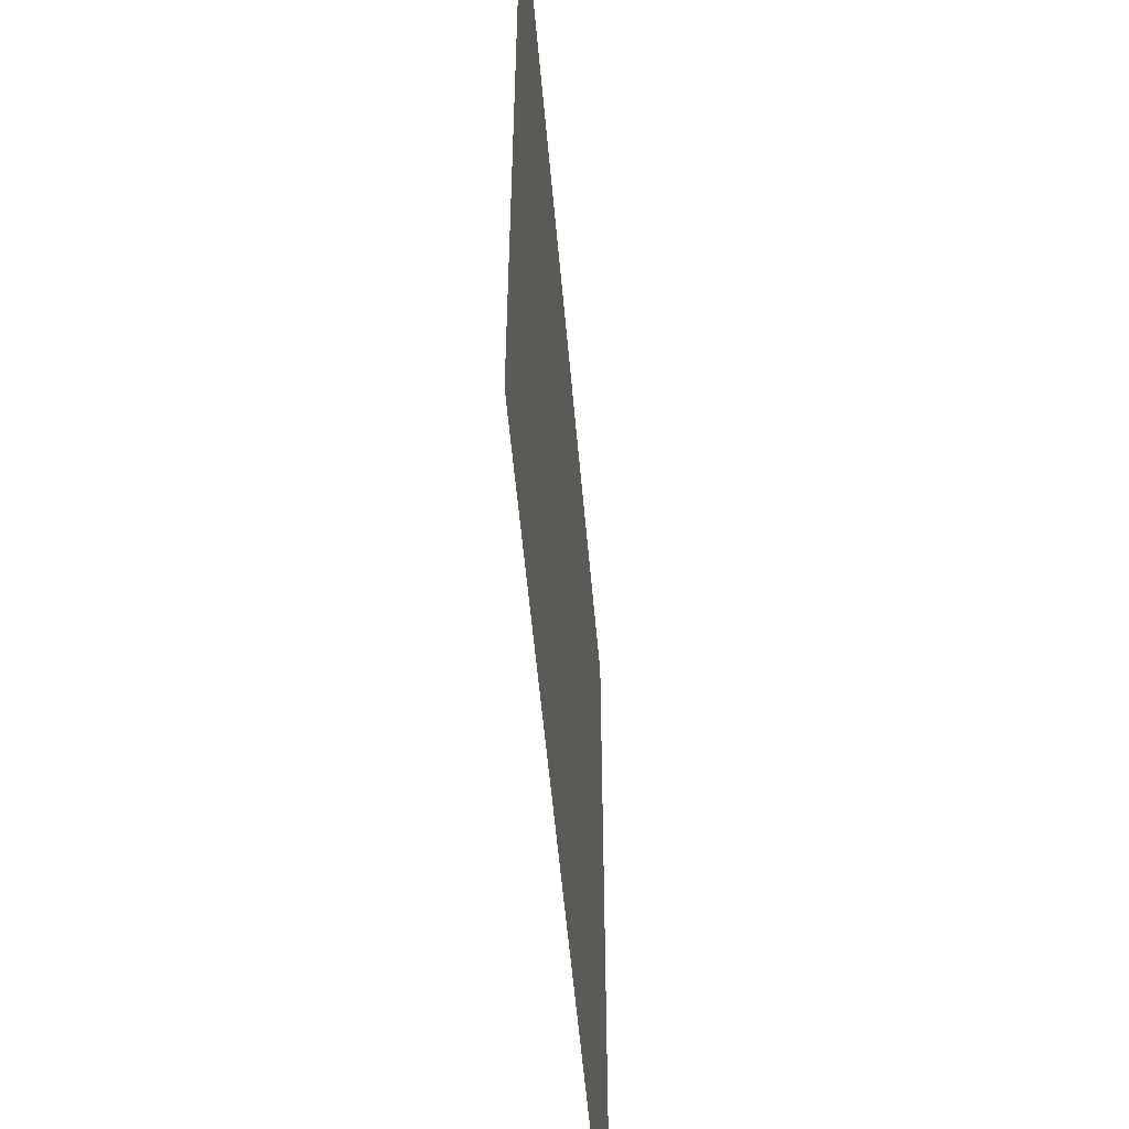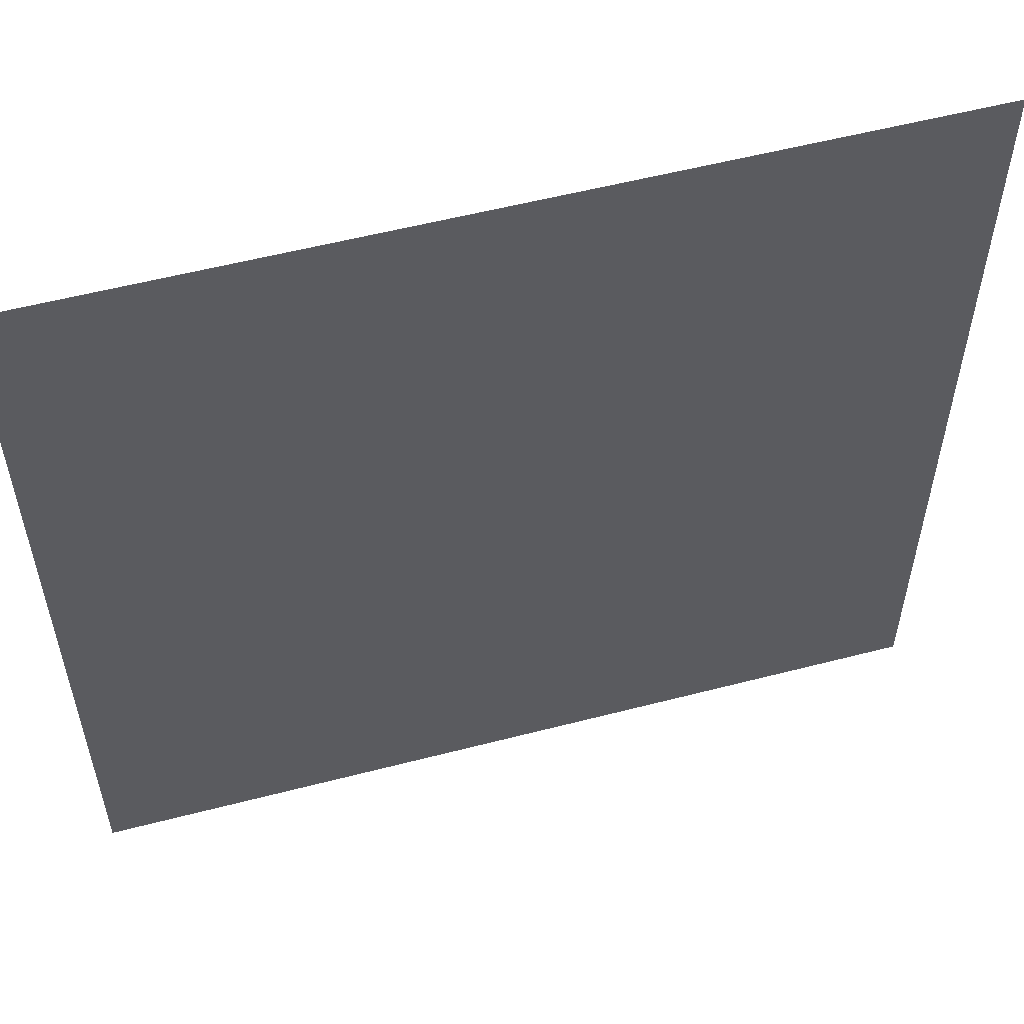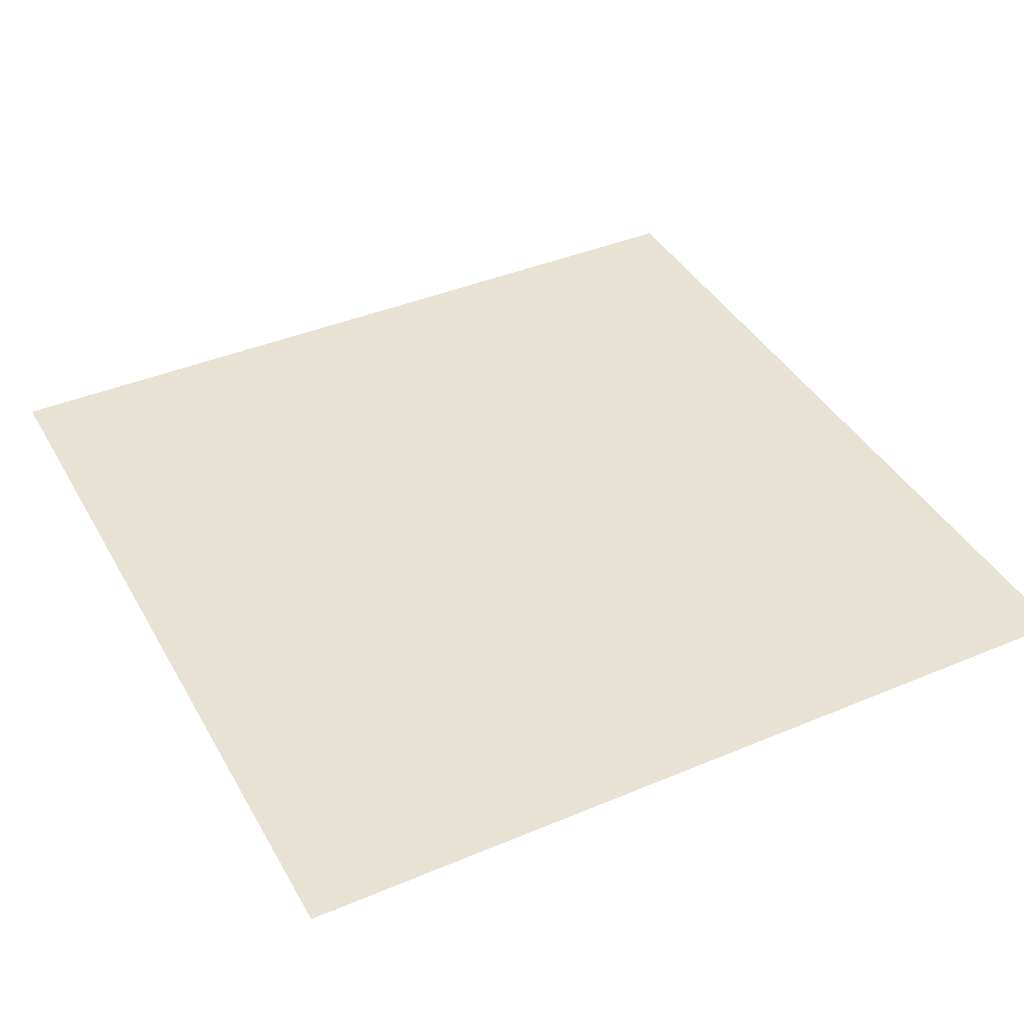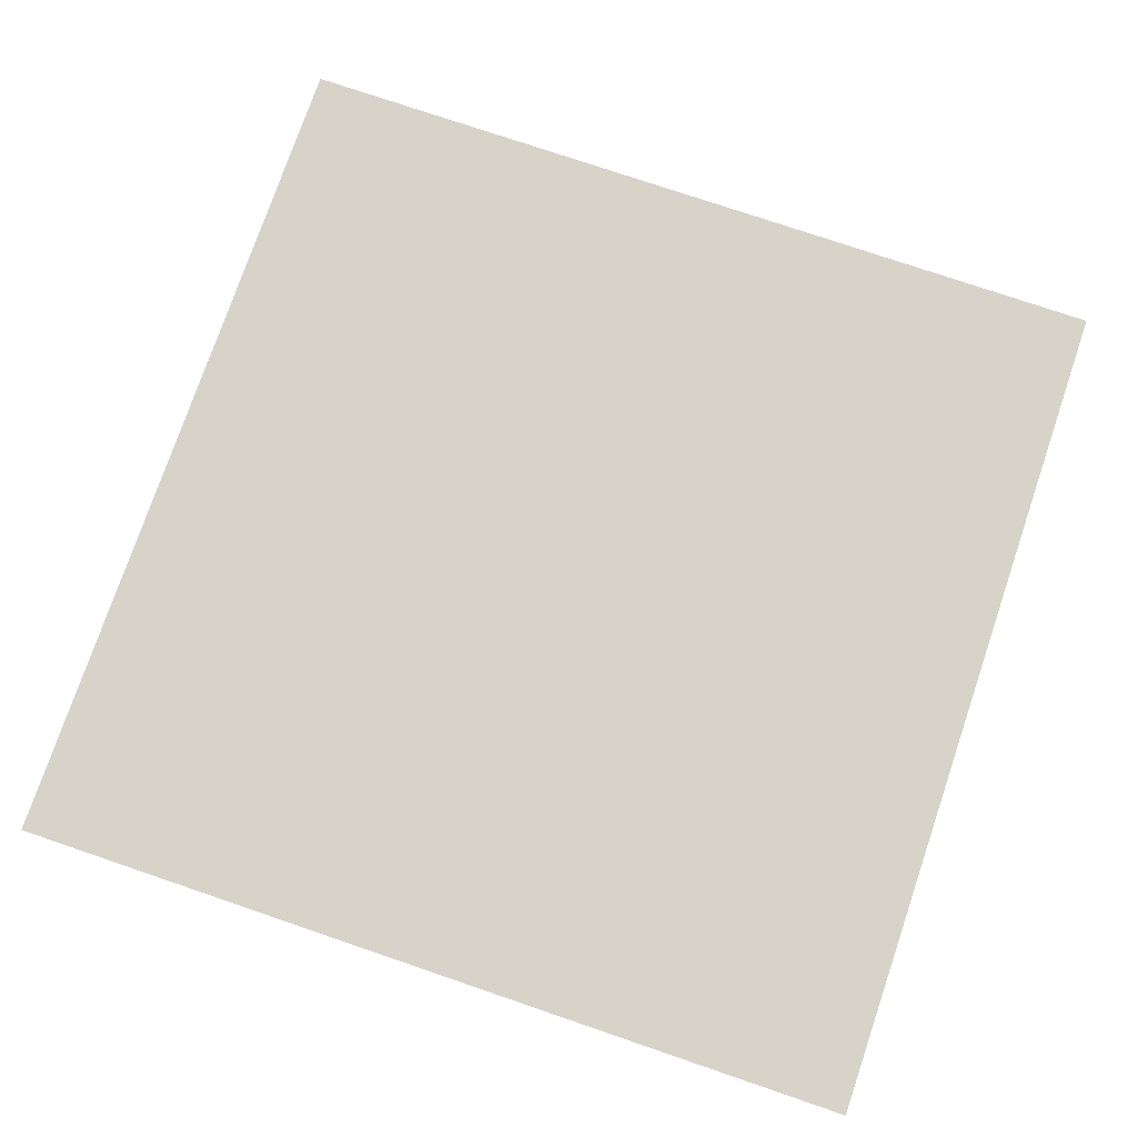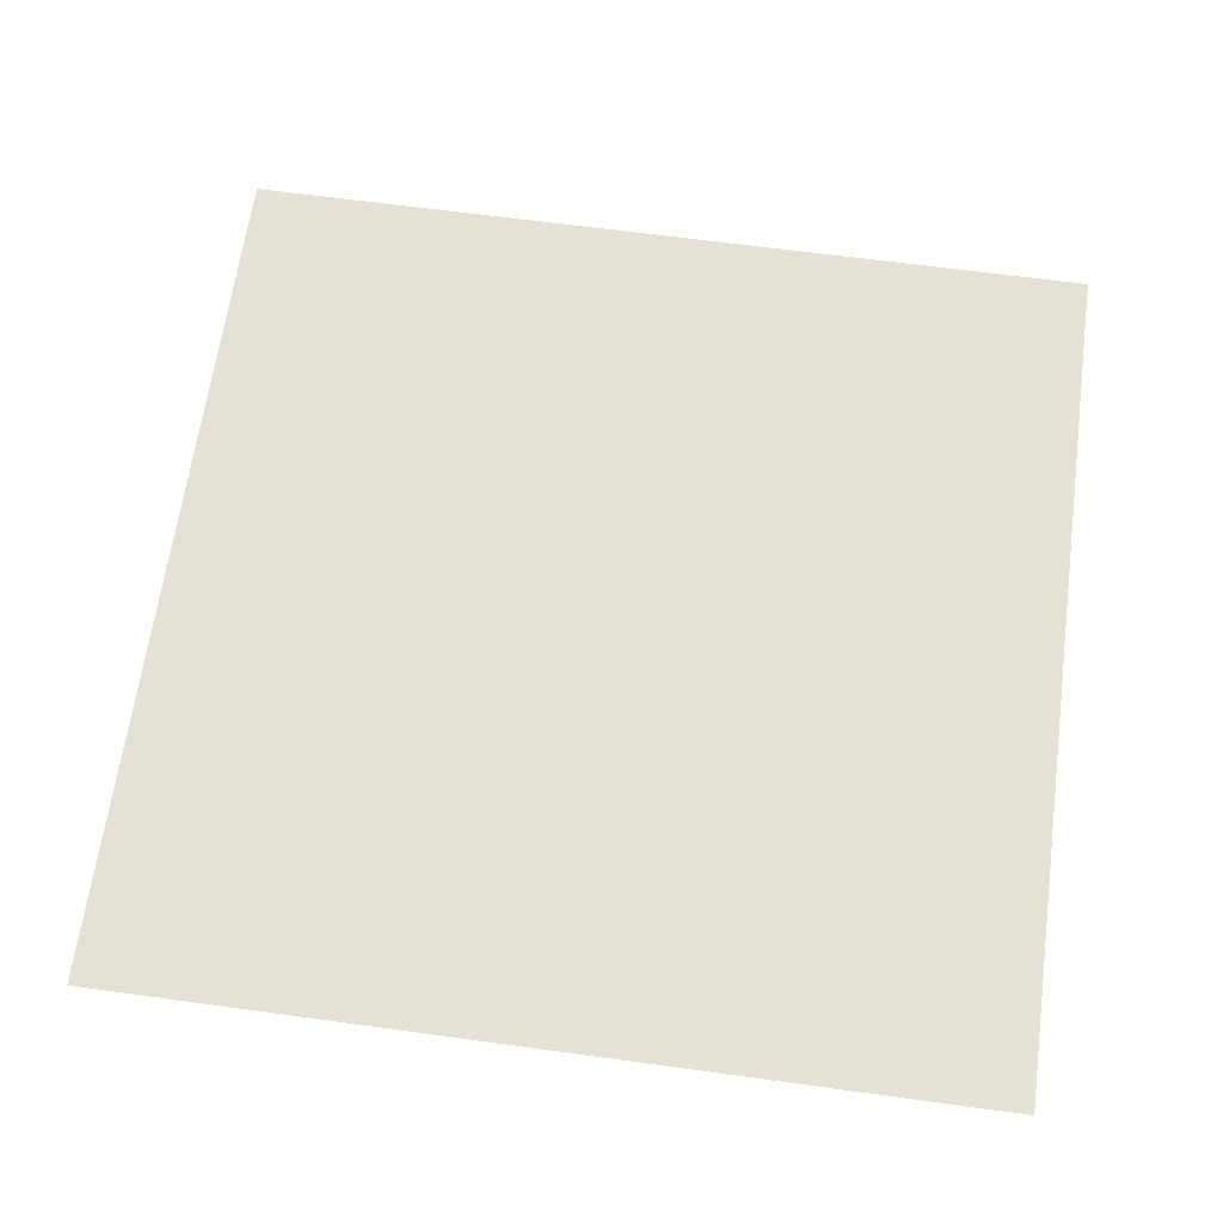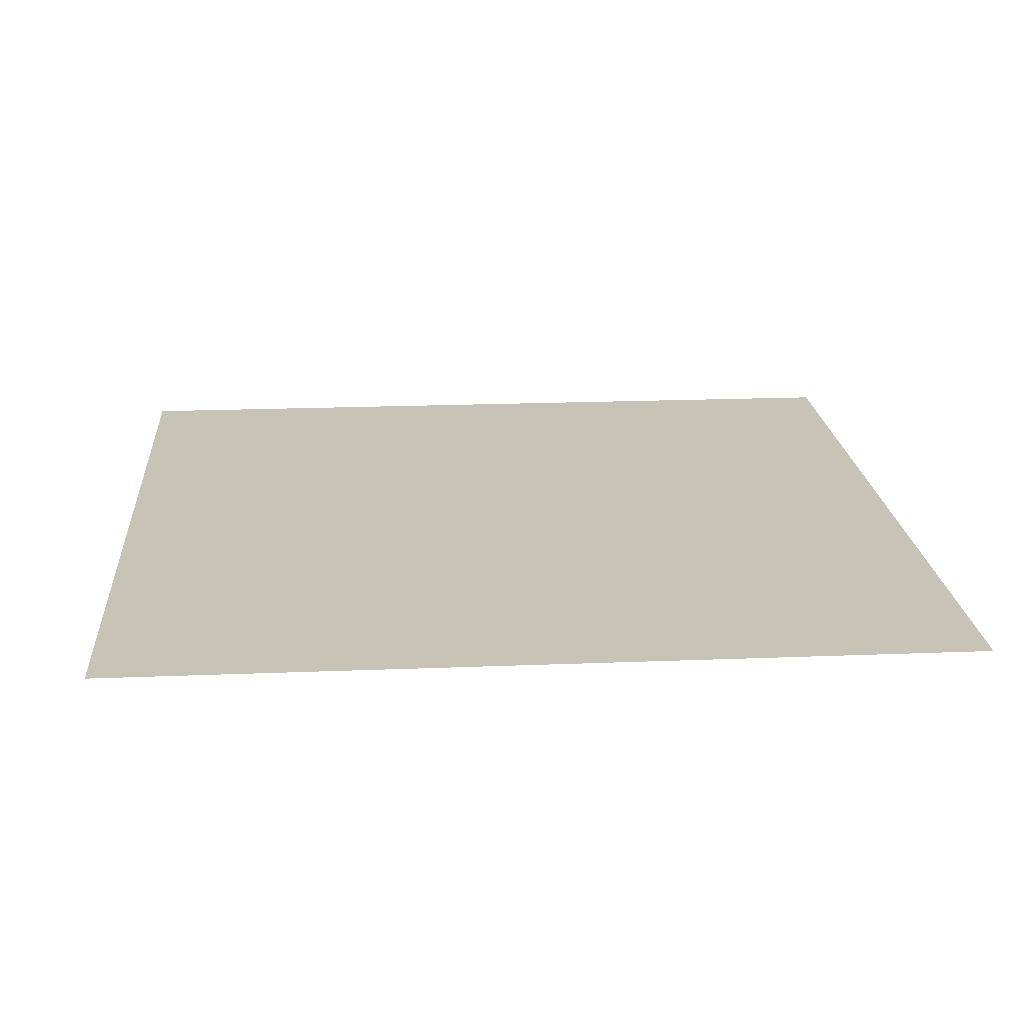
<metadata>
{"format":"obj","ext":"obj","renderer":"f3d","projection":"perspective","resolution":1024,"background":"white","views":[{"elev":-55.6,"azim":95.0,"up":"+Z"},{"elev":56.1,"azim":-15.2,"up":"+Z"},{"elev":40.6,"azim":152.8,"up":"+Y"},{"elev":76.2,"azim":-161.2,"up":"+Y"},{"elev":64.8,"azim":7.8,"up":"+Y"},{"elev":19.6,"azim":-94.3,"up":"+Y"}]}
</metadata>
<code>
o 平面
v -14.27 0 14.27
v 14.27 0 14.27
v -14.27 0 -14.27
v 14.27 0 -14.27
f 1 2 4 3

</code>
